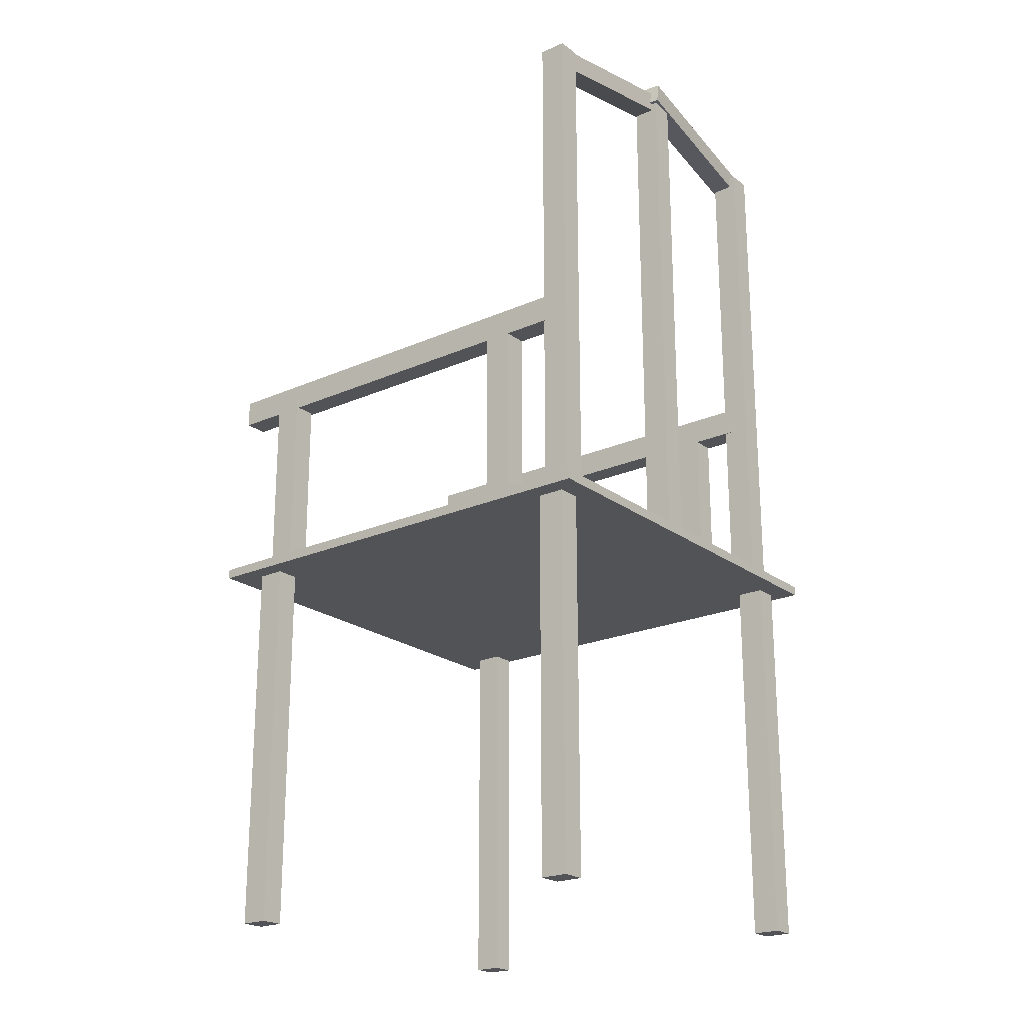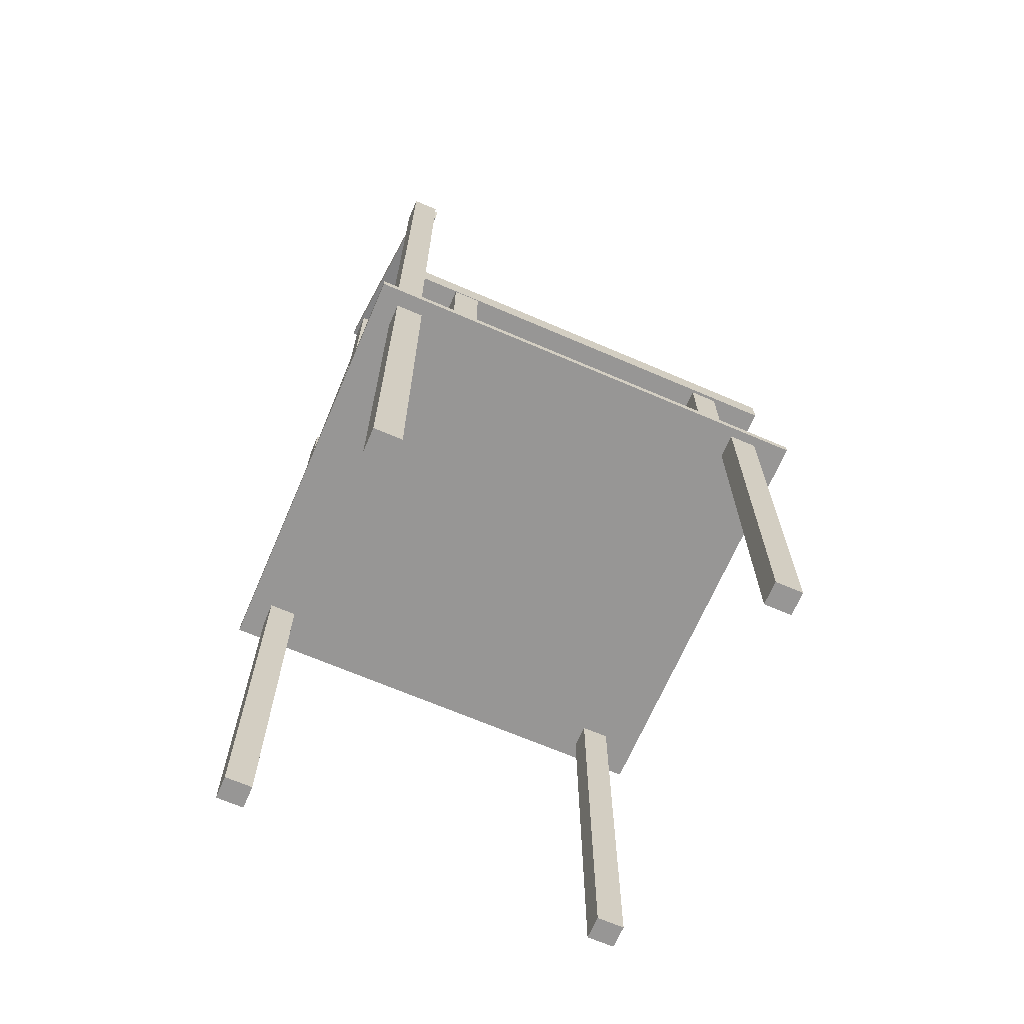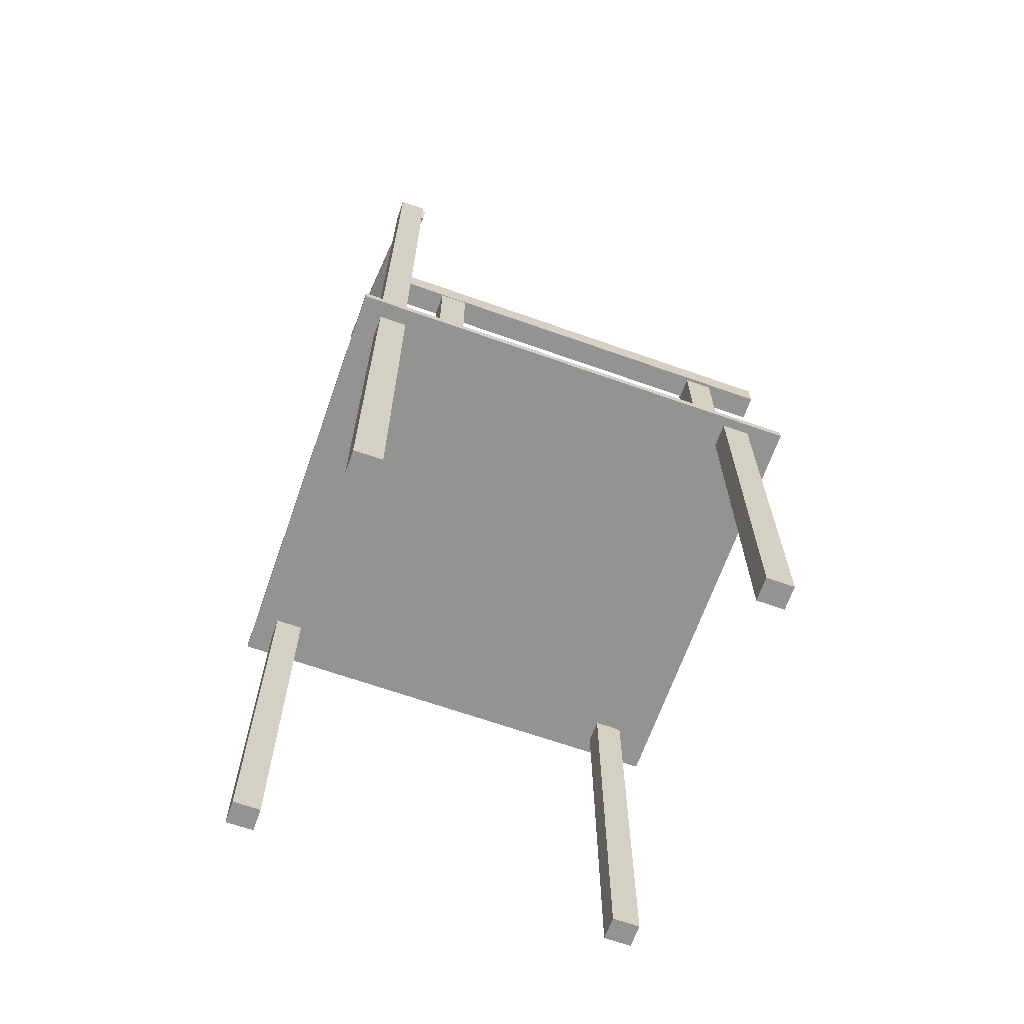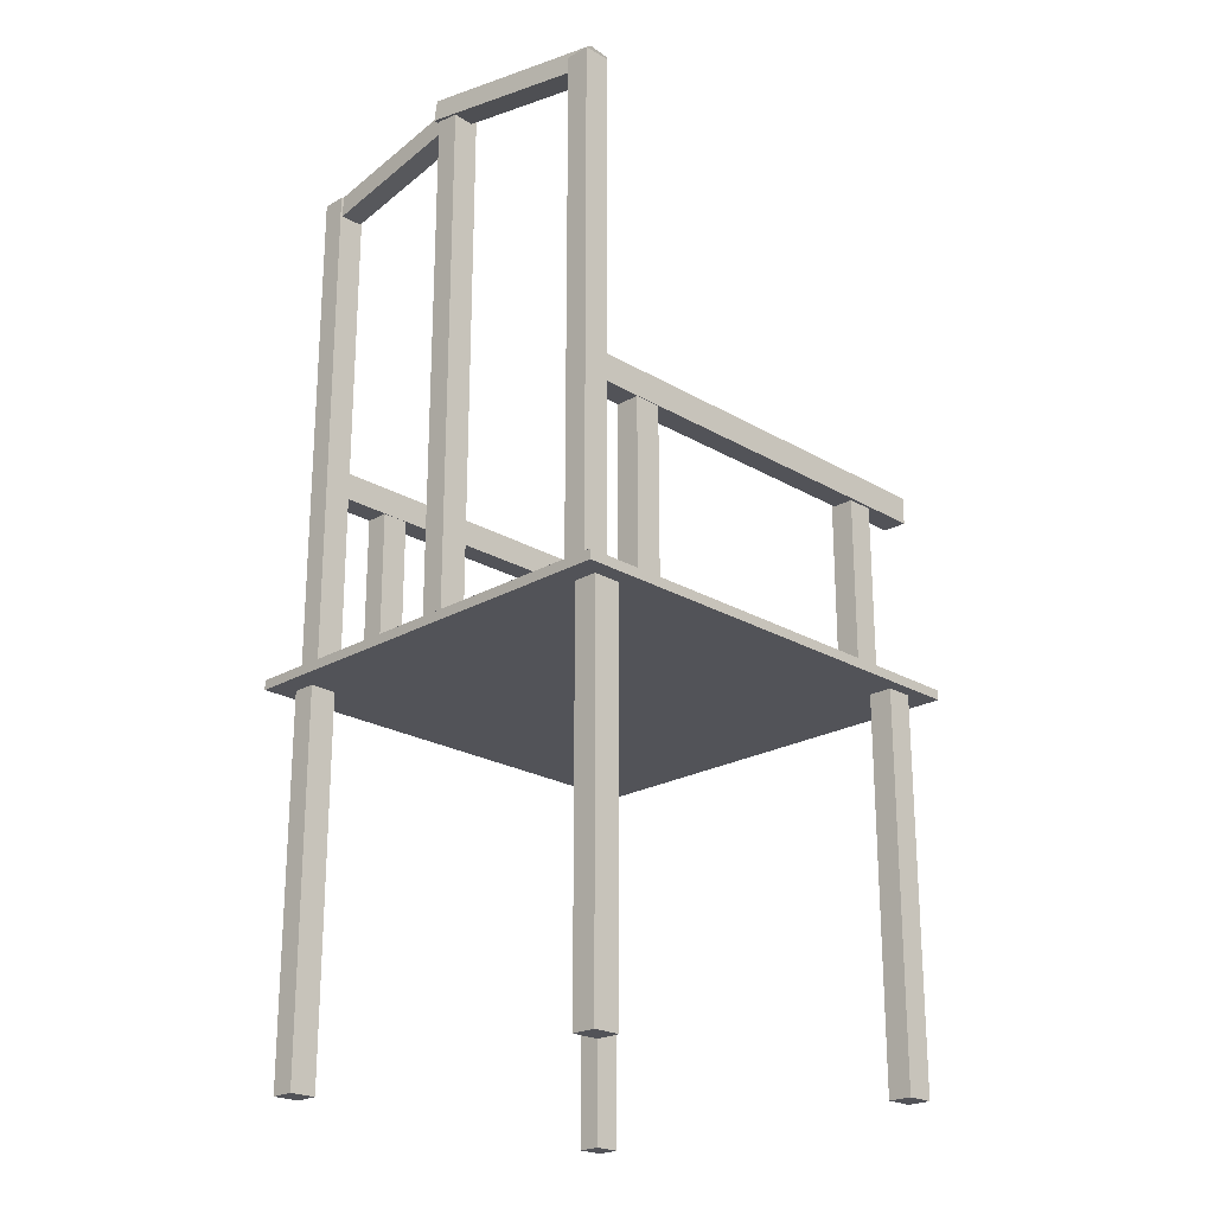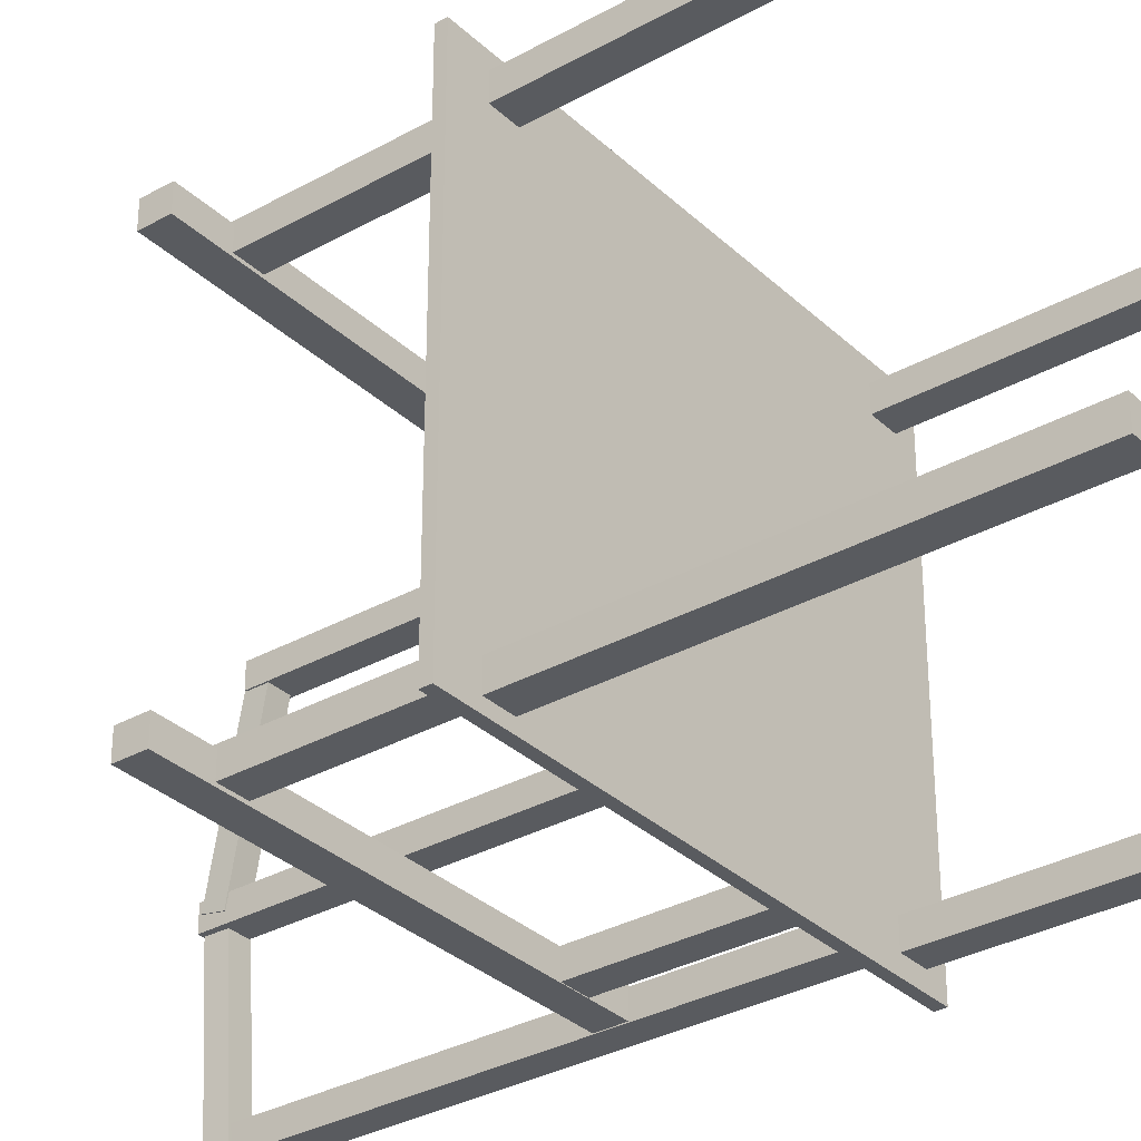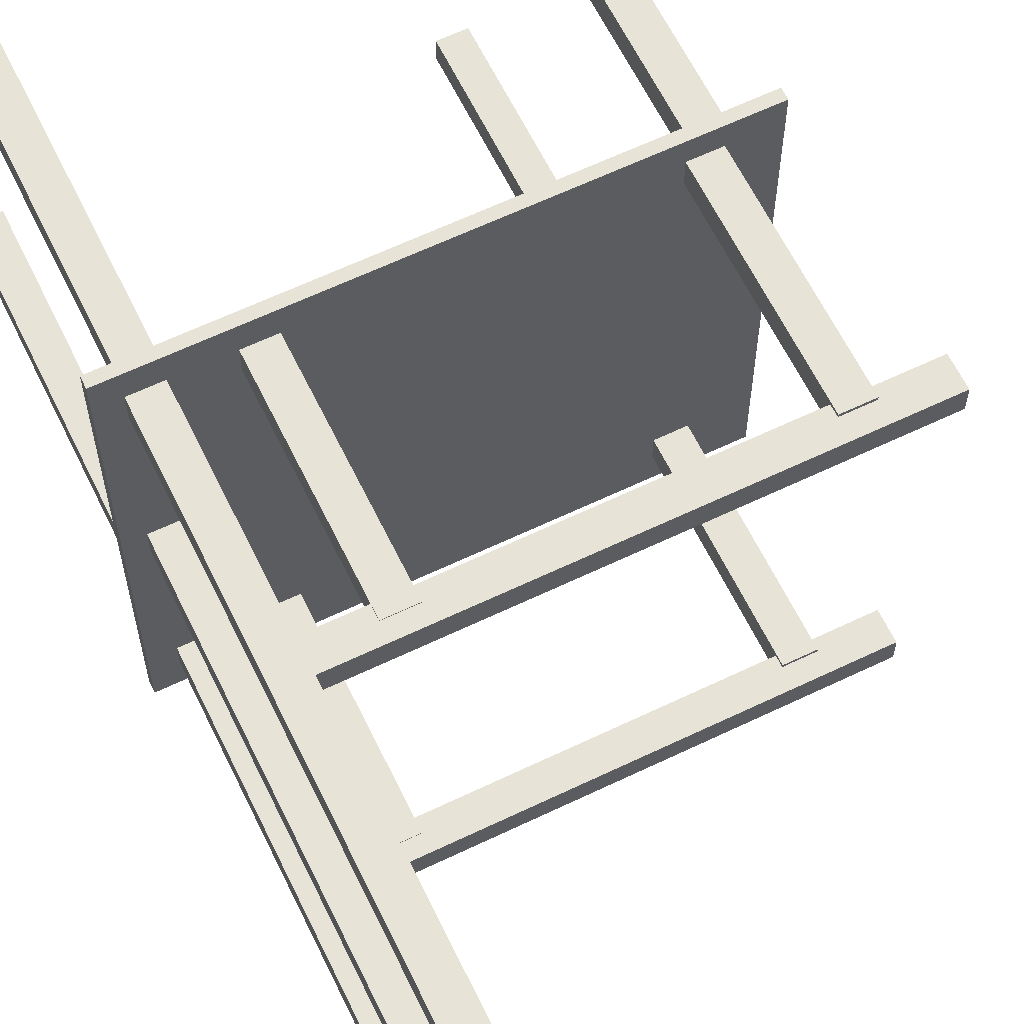
<metadata>
{"format":"obj","ext":"obj","renderer":"f3d","projection":"perspective","resolution":1024,"background":"white","views":[{"elev":-21.8,"azim":37.8,"up":"+Y"},{"elev":-67.9,"azim":156.7,"up":"+Y"},{"elev":-66.7,"azim":160.5,"up":"+Y"},{"elev":-22.6,"azim":134.7,"up":"+Y"},{"elev":-32.4,"azim":-52.0,"up":"+Z"},{"elev":62.7,"azim":154.1,"up":"+Z"}]}
</metadata>
<code>
o Cube.015_Cube.014
v -0.9895 2.034 -0.8341
v -0.9895 3.084 -0.8341
v -0.9895 2.034 -0.9594
v -0.9895 3.084 -0.9594
v -0.846 2.034 -0.8341
v -0.846 3.084 -0.8341
v -0.846 2.034 -0.9594
v -0.846 3.084 -0.9594
f 2 3 1
f 4 7 3
f 8 5 7
f 6 1 5
f 7 1 3
f 4 6 8
f 2 4 3
f 4 8 7
f 8 6 5
f 6 2 1
f 7 5 1
f 4 2 6
o Cube.014
v 0.595 2.048 -0.8462
v 0.595 3.098 -0.8462
v 0.595 2.048 -0.9715
v 0.595 3.098 -0.9715
v 0.7385 2.048 -0.8462
v 0.7385 3.098 -0.8462
v 0.7385 2.048 -0.9715
v 0.7385 3.098 -0.9715
f 10 11 9
f 12 15 11
f 16 13 15
f 14 9 13
f 15 9 11
f 12 14 16
f 10 12 11
f 12 16 15
f 16 14 13
f 14 10 9
f 15 13 9
f 12 10 14
o Cube.013_Cube.003
v -1.264 3.177 -0.8496
v 0.9913 3.177 -0.8496
v -1.264 3.177 -0.9749
v 0.9913 3.177 -0.9749
v -1.264 3.033 -0.8496
v 0.9913 3.034 -0.8496
v -1.264 3.033 -0.9749
v 0.9913 3.034 -0.9749
f 18 19 17
f 20 23 19
f 24 21 23
f 22 17 21
f 23 17 19
f 20 22 24
f 18 20 19
f 20 24 23
f 24 22 21
f 22 18 17
f 23 21 17
f 20 18 22
o Cube.012_Cube.003
v -1.305 3.193 1.008
v 0.9509 3.193 1.008
v -1.305 3.193 0.8829
v 0.9509 3.193 0.8829
v -1.305 3.049 1.008
v 0.9509 3.05 1.008
v -1.305 3.049 0.8829
v 0.9509 3.05 0.8829
f 26 27 25
f 28 31 27
f 32 29 31
f 30 25 29
f 31 25 27
f 28 30 32
f 26 28 27
f 28 32 31
f 32 30 29
f 30 26 25
f 31 29 25
f 28 26 30
o Cube.010_Cube.014
v 0.5546 2.063 1.012
v 0.5546 3.114 1.012
v 0.5546 2.063 0.8863
v 0.5546 3.114 0.8863
v 0.6981 2.063 1.012
v 0.6981 3.114 1.012
v 0.6981 2.063 0.8863
v 0.6981 3.114 0.8863
f 34 35 33
f 36 39 35
f 40 37 39
f 38 33 37
f 39 33 35
f 36 38 40
f 34 36 35
f 36 40 39
f 40 38 37
f 38 34 33
f 39 37 33
f 36 34 38
o Cube.011_Cube.014
v -1.03 2.049 1.024
v -1.03 3.1 1.024
v -1.03 2.049 0.8984
v -1.03 3.1 0.8984
v -0.8864 2.049 1.024
v -0.8864 3.1 1.024
v -0.8864 2.049 0.8984
v -0.8864 3.1 0.8984
f 42 43 41
f 44 47 43
f 48 45 47
f 46 41 45
f 47 41 43
f 44 46 48
f 42 44 43
f 44 48 47
f 48 46 45
f 46 42 41
f 47 45 41
f 44 42 46
o Cube.009_Cube.012
v 0.9535 4.658 0.9842
v 0.9538 4.769 1.005
v 0.9594 4.841 -0.001018
v 0.9598 4.953 0.01973
v 1.075 4.657 0.9848
v 1.075 4.768 1.006
v 1.081 4.841 -0.000376
v 1.081 4.952 0.02038
f 50 51 49
f 52 55 51
f 56 53 55
f 54 49 53
f 55 49 51
f 52 54 56
f 50 52 51
f 52 56 55
f 56 54 53
f 54 50 49
f 55 53 49
f 52 50 54
o Cube.008_Cube.010
v 1.009 4.87 0.09781
v 1.006 4.984 0.08254
v 0.924 4.728 -0.9376
v 0.9208 4.841 -0.9529
v 1.13 4.872 0.08762
v 1.127 4.986 0.07236
v 1.045 4.73 -0.9478
v 1.042 4.843 -0.9631
f 58 59 57
f 60 63 59
f 64 61 63
f 62 57 61
f 63 57 59
f 60 62 64
f 58 60 59
f 60 64 63
f 64 62 61
f 62 58 57
f 63 61 57
f 60 58 62
o Cube.007_Cube.009
v 0.9458 2.016 1.006
v 0.9458 4.786 1.006
v 0.9458 2.016 0.8803
v 0.9458 4.786 0.8803
v 1.089 2.016 1.006
v 1.089 4.786 1.006
v 1.089 2.016 0.8803
v 1.089 4.786 0.8803
f 66 67 65
f 68 71 67
f 72 69 71
f 70 65 69
f 71 65 67
f 68 70 72
f 66 68 67
f 68 72 71
f 72 70 69
f 70 66 65
f 71 69 65
f 68 66 70
o Cube.006_Cube.008
v 0.9647 2.034 0.07308
v 0.9647 4.97 0.07308
v 0.9647 2.034 -0.05222
v 0.9647 4.97 -0.05222
v 1.108 2.034 0.07308
v 1.108 4.97 0.07308
v 1.108 2.034 -0.05222
v 1.108 4.97 -0.05222
f 74 75 73
f 76 79 75
f 80 77 79
f 78 73 77
f 79 73 75
f 76 78 80
f 74 76 75
f 76 80 79
f 80 78 77
f 78 74 73
f 79 77 73
f 76 74 78
o Cube.005_Cube.007
v 0.943 2.03 -0.8543
v 0.943 4.804 -0.8543
v 0.943 2.03 -0.9796
v 0.943 4.804 -0.9796
v 1.087 2.03 -0.8543
v 1.087 4.804 -0.8543
v 1.087 2.03 -0.9796
v 1.087 4.804 -0.9796
f 82 83 81
f 84 87 83
f 88 85 87
f 86 81 85
f 87 81 83
f 84 86 88
f 82 84 83
f 84 88 87
f 88 86 85
f 86 82 81
f 87 85 81
f 84 82 86
o Cube.004_Cube.006
v -1.254 2.059 1.146
v -1.254 2.009 1.146
v -1.254 2.059 -1.133
v -1.254 2.009 -1.133
v 1.202 2.059 1.146
v 1.202 2.009 1.146
v 1.202 2.059 -1.133
v 1.202 2.009 -1.133
f 90 89 91
f 92 91 95
f 96 95 93
f 94 93 89
f 95 91 89
f 92 96 94
f 90 91 92
f 92 95 96
f 96 93 94
f 94 89 90
f 95 89 93
f 92 94 90
o Cube.003_Cube.005
v -1.067 -0.005527 -0.9632
v -1.067 1.994 -0.9632
v -1.067 -0.005527 -1.089
v -1.067 1.994 -1.089
v -0.9238 -0.005527 -0.9632
v -0.9238 1.994 -0.9632
v -0.9238 -0.005527 -1.089
v -0.9238 1.994 -1.089
f 98 99 97
f 100 103 99
f 104 101 103
f 102 97 101
f 103 97 99
f 100 102 104
f 98 100 99
f 100 104 103
f 104 102 101
f 102 98 97
f 103 101 97
f 100 98 102
o Cube.002_Cube.004
v 0.9404 0.01164 1.049
v 0.9404 2.012 1.049
v 0.9404 0.01164 0.9235
v 0.9404 2.012 0.9235
v 1.084 0.01164 1.049
v 1.084 2.012 1.049
v 1.084 0.01164 0.9235
v 1.084 2.012 0.9235
f 106 107 105
f 108 111 107
f 112 109 111
f 110 105 109
f 111 105 107
f 108 110 112
f 106 108 107
f 108 112 111
f 112 110 109
f 110 106 105
f 111 109 105
f 108 106 110
o Cube.001_Cube.003
v -1.066 0.00202 1.063
v -1.066 2.002 1.063
v -1.066 0.00202 0.9375
v -1.066 2.002 0.9375
v -0.923 0.00202 1.063
v -0.923 2.002 1.063
v -0.923 0.00202 0.9375
v -0.923 2.002 0.9375
f 114 115 113
f 116 119 115
f 120 117 119
f 118 113 117
f 119 113 115
f 116 118 120
f 114 116 115
f 116 120 119
f 120 118 117
f 118 114 113
f 119 117 113
f 116 114 118
o Cube_Cube.002
v 0.9447 0.006199 -0.9241
v 0.9447 2.006 -0.9241
v 0.9447 0.006199 -1.049
v 0.9447 2.006 -1.049
v 1.088 0.006199 -0.9241
v 1.088 2.006 -0.9241
v 1.088 0.006199 -1.049
v 1.088 2.006 -1.049
f 122 123 121
f 124 127 123
f 128 125 127
f 126 121 125
f 127 121 123
f 124 126 128
f 122 124 123
f 124 128 127
f 128 126 125
f 126 122 121
f 127 125 121
f 124 122 126

</code>
